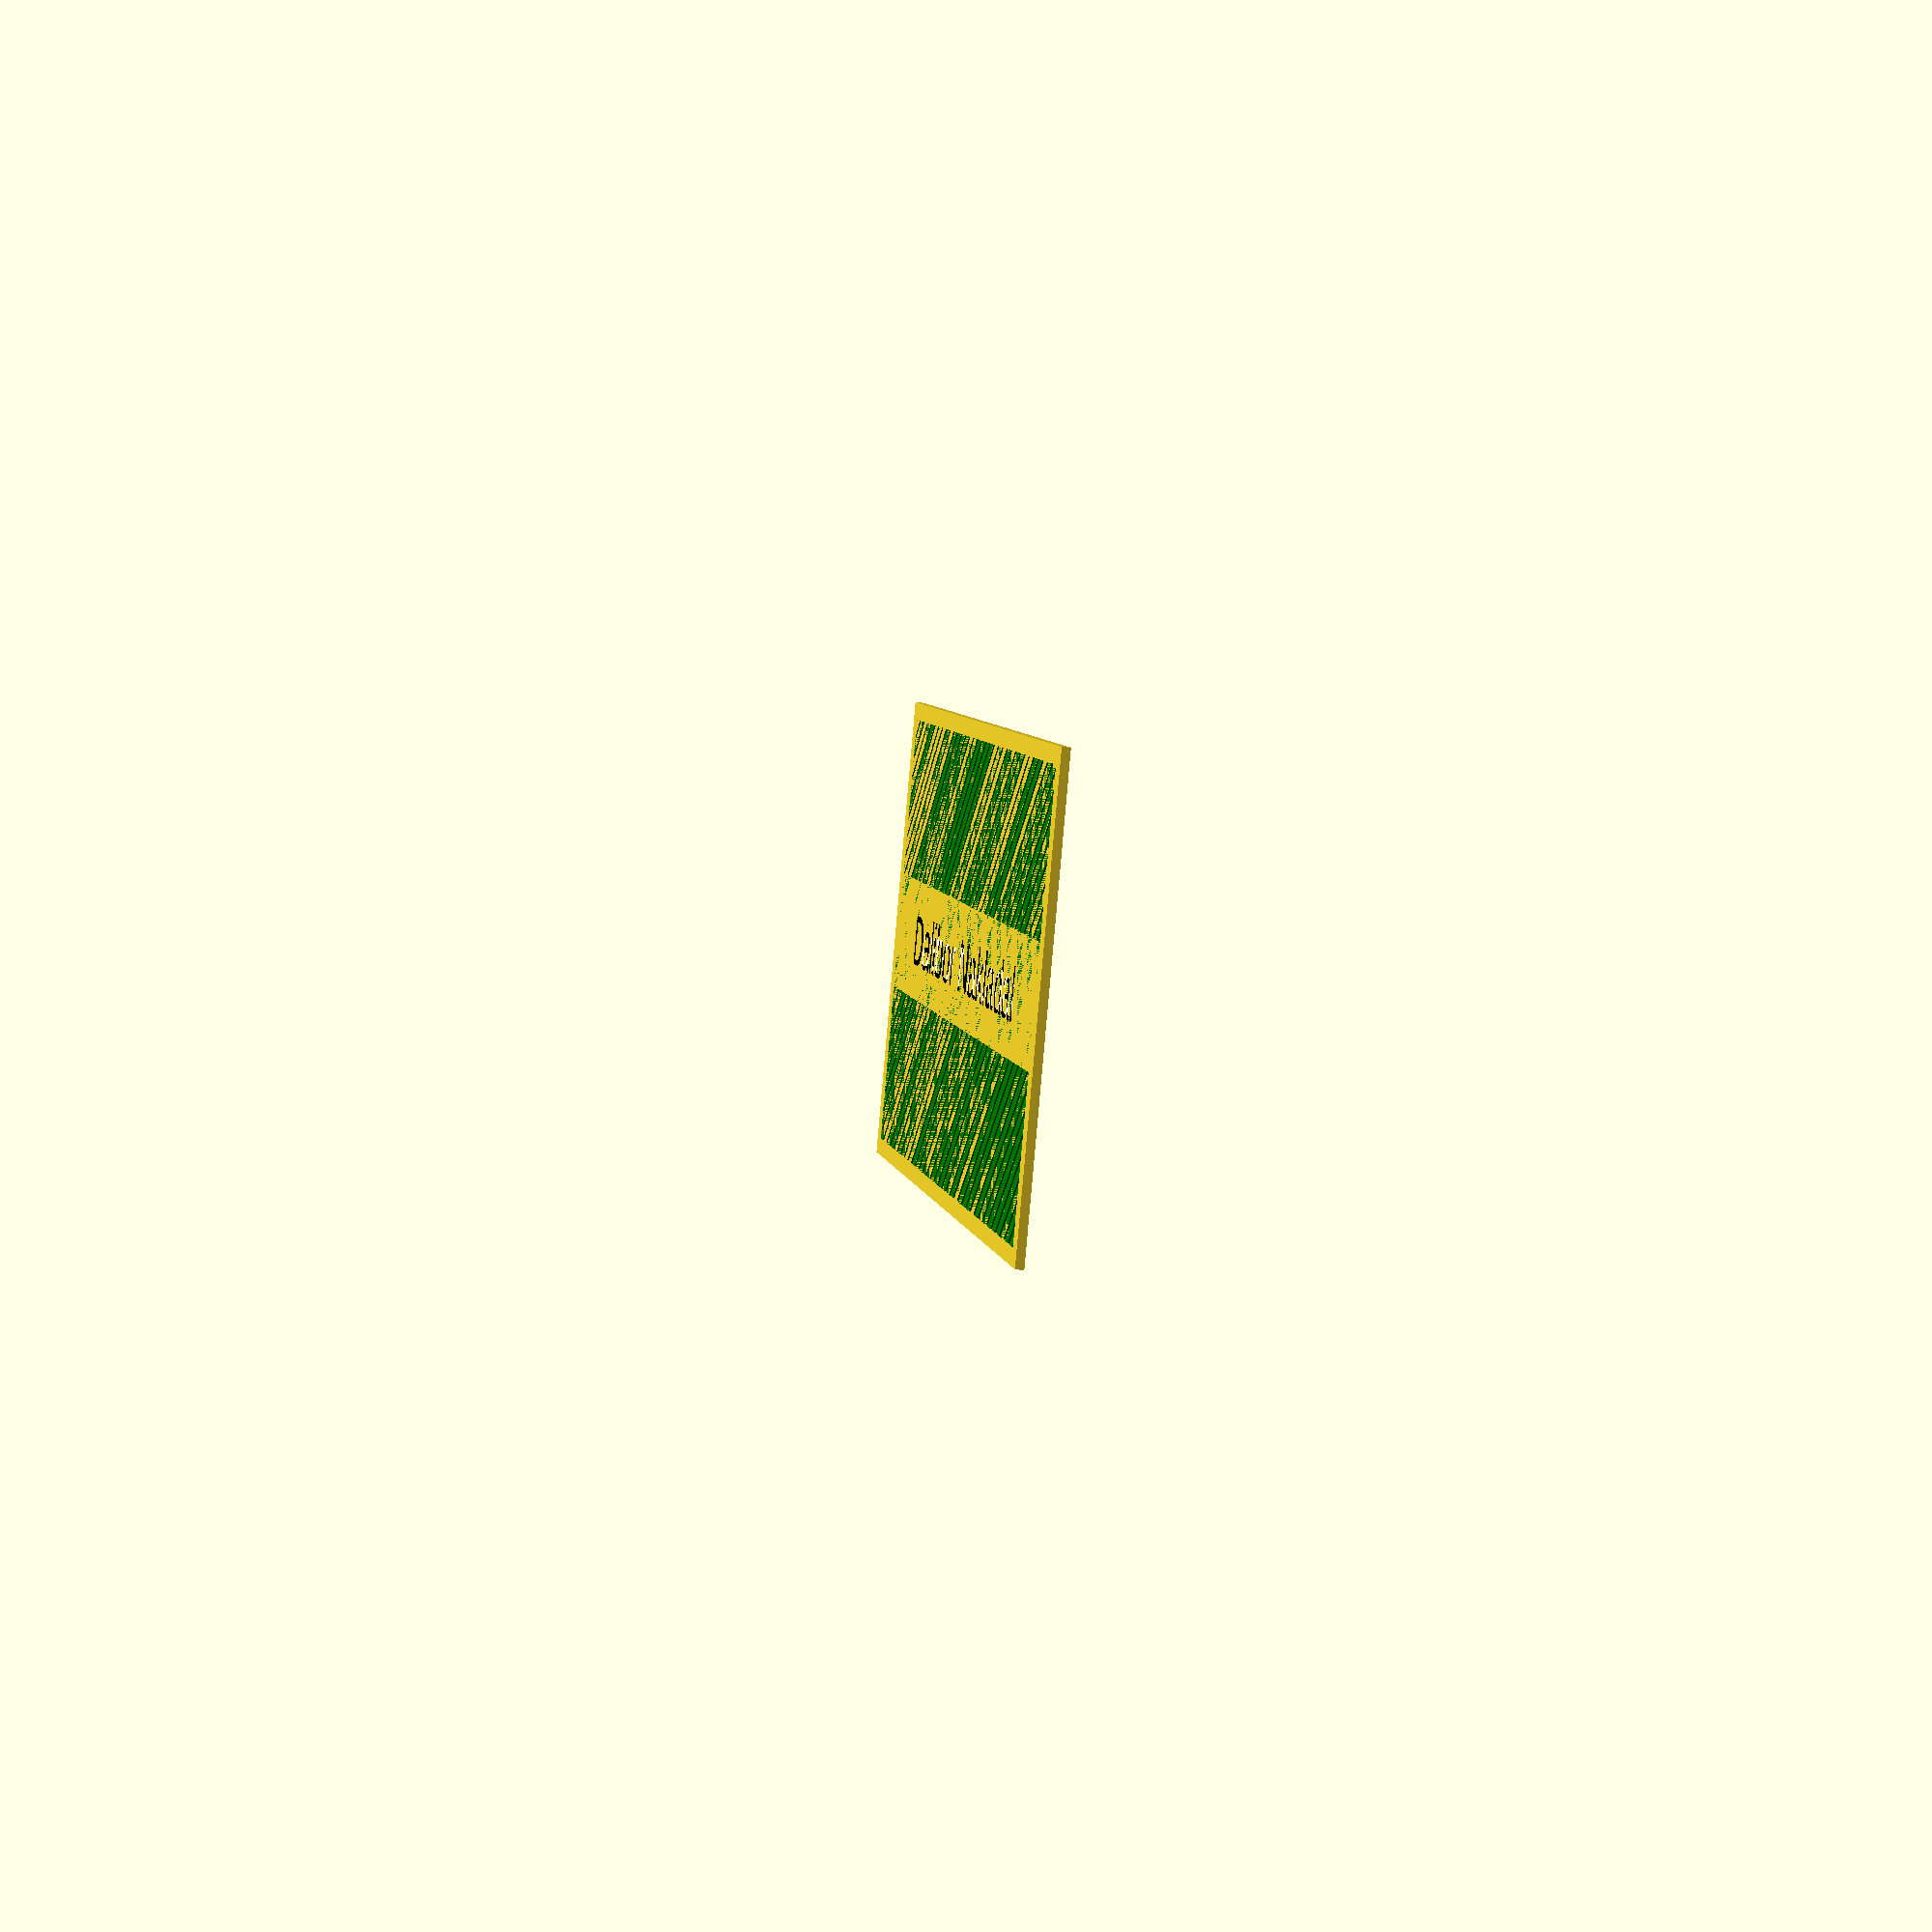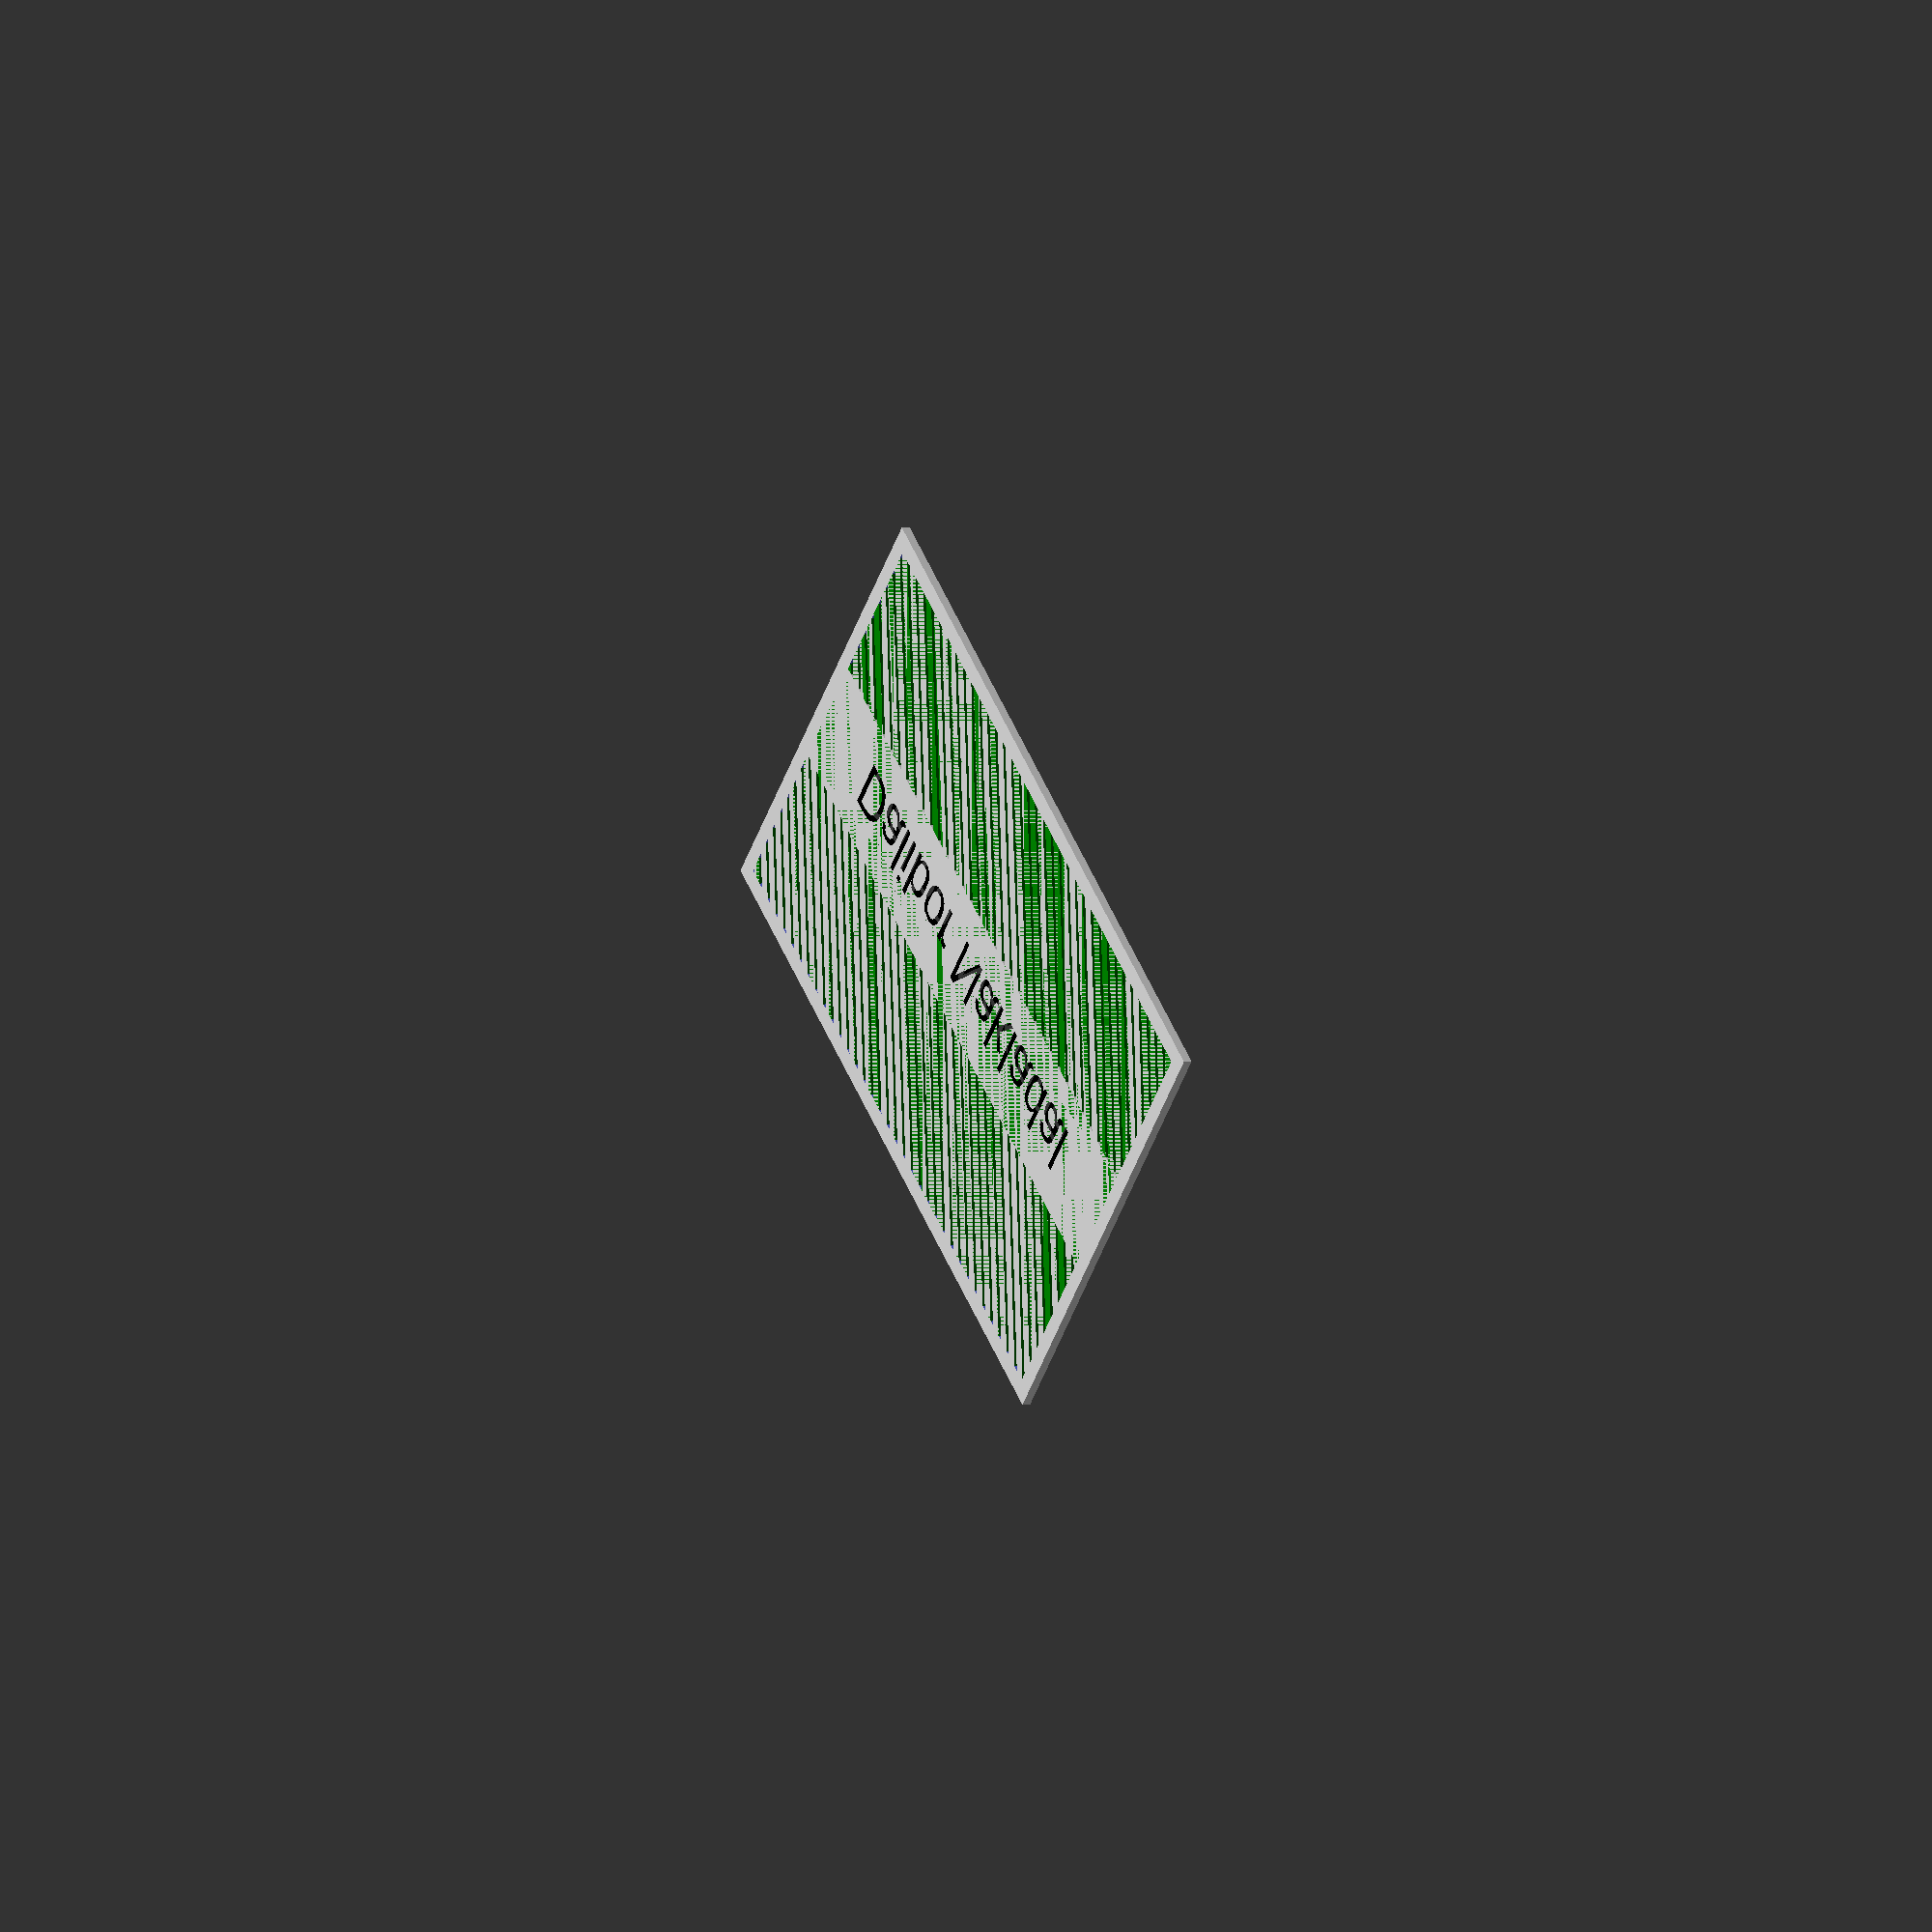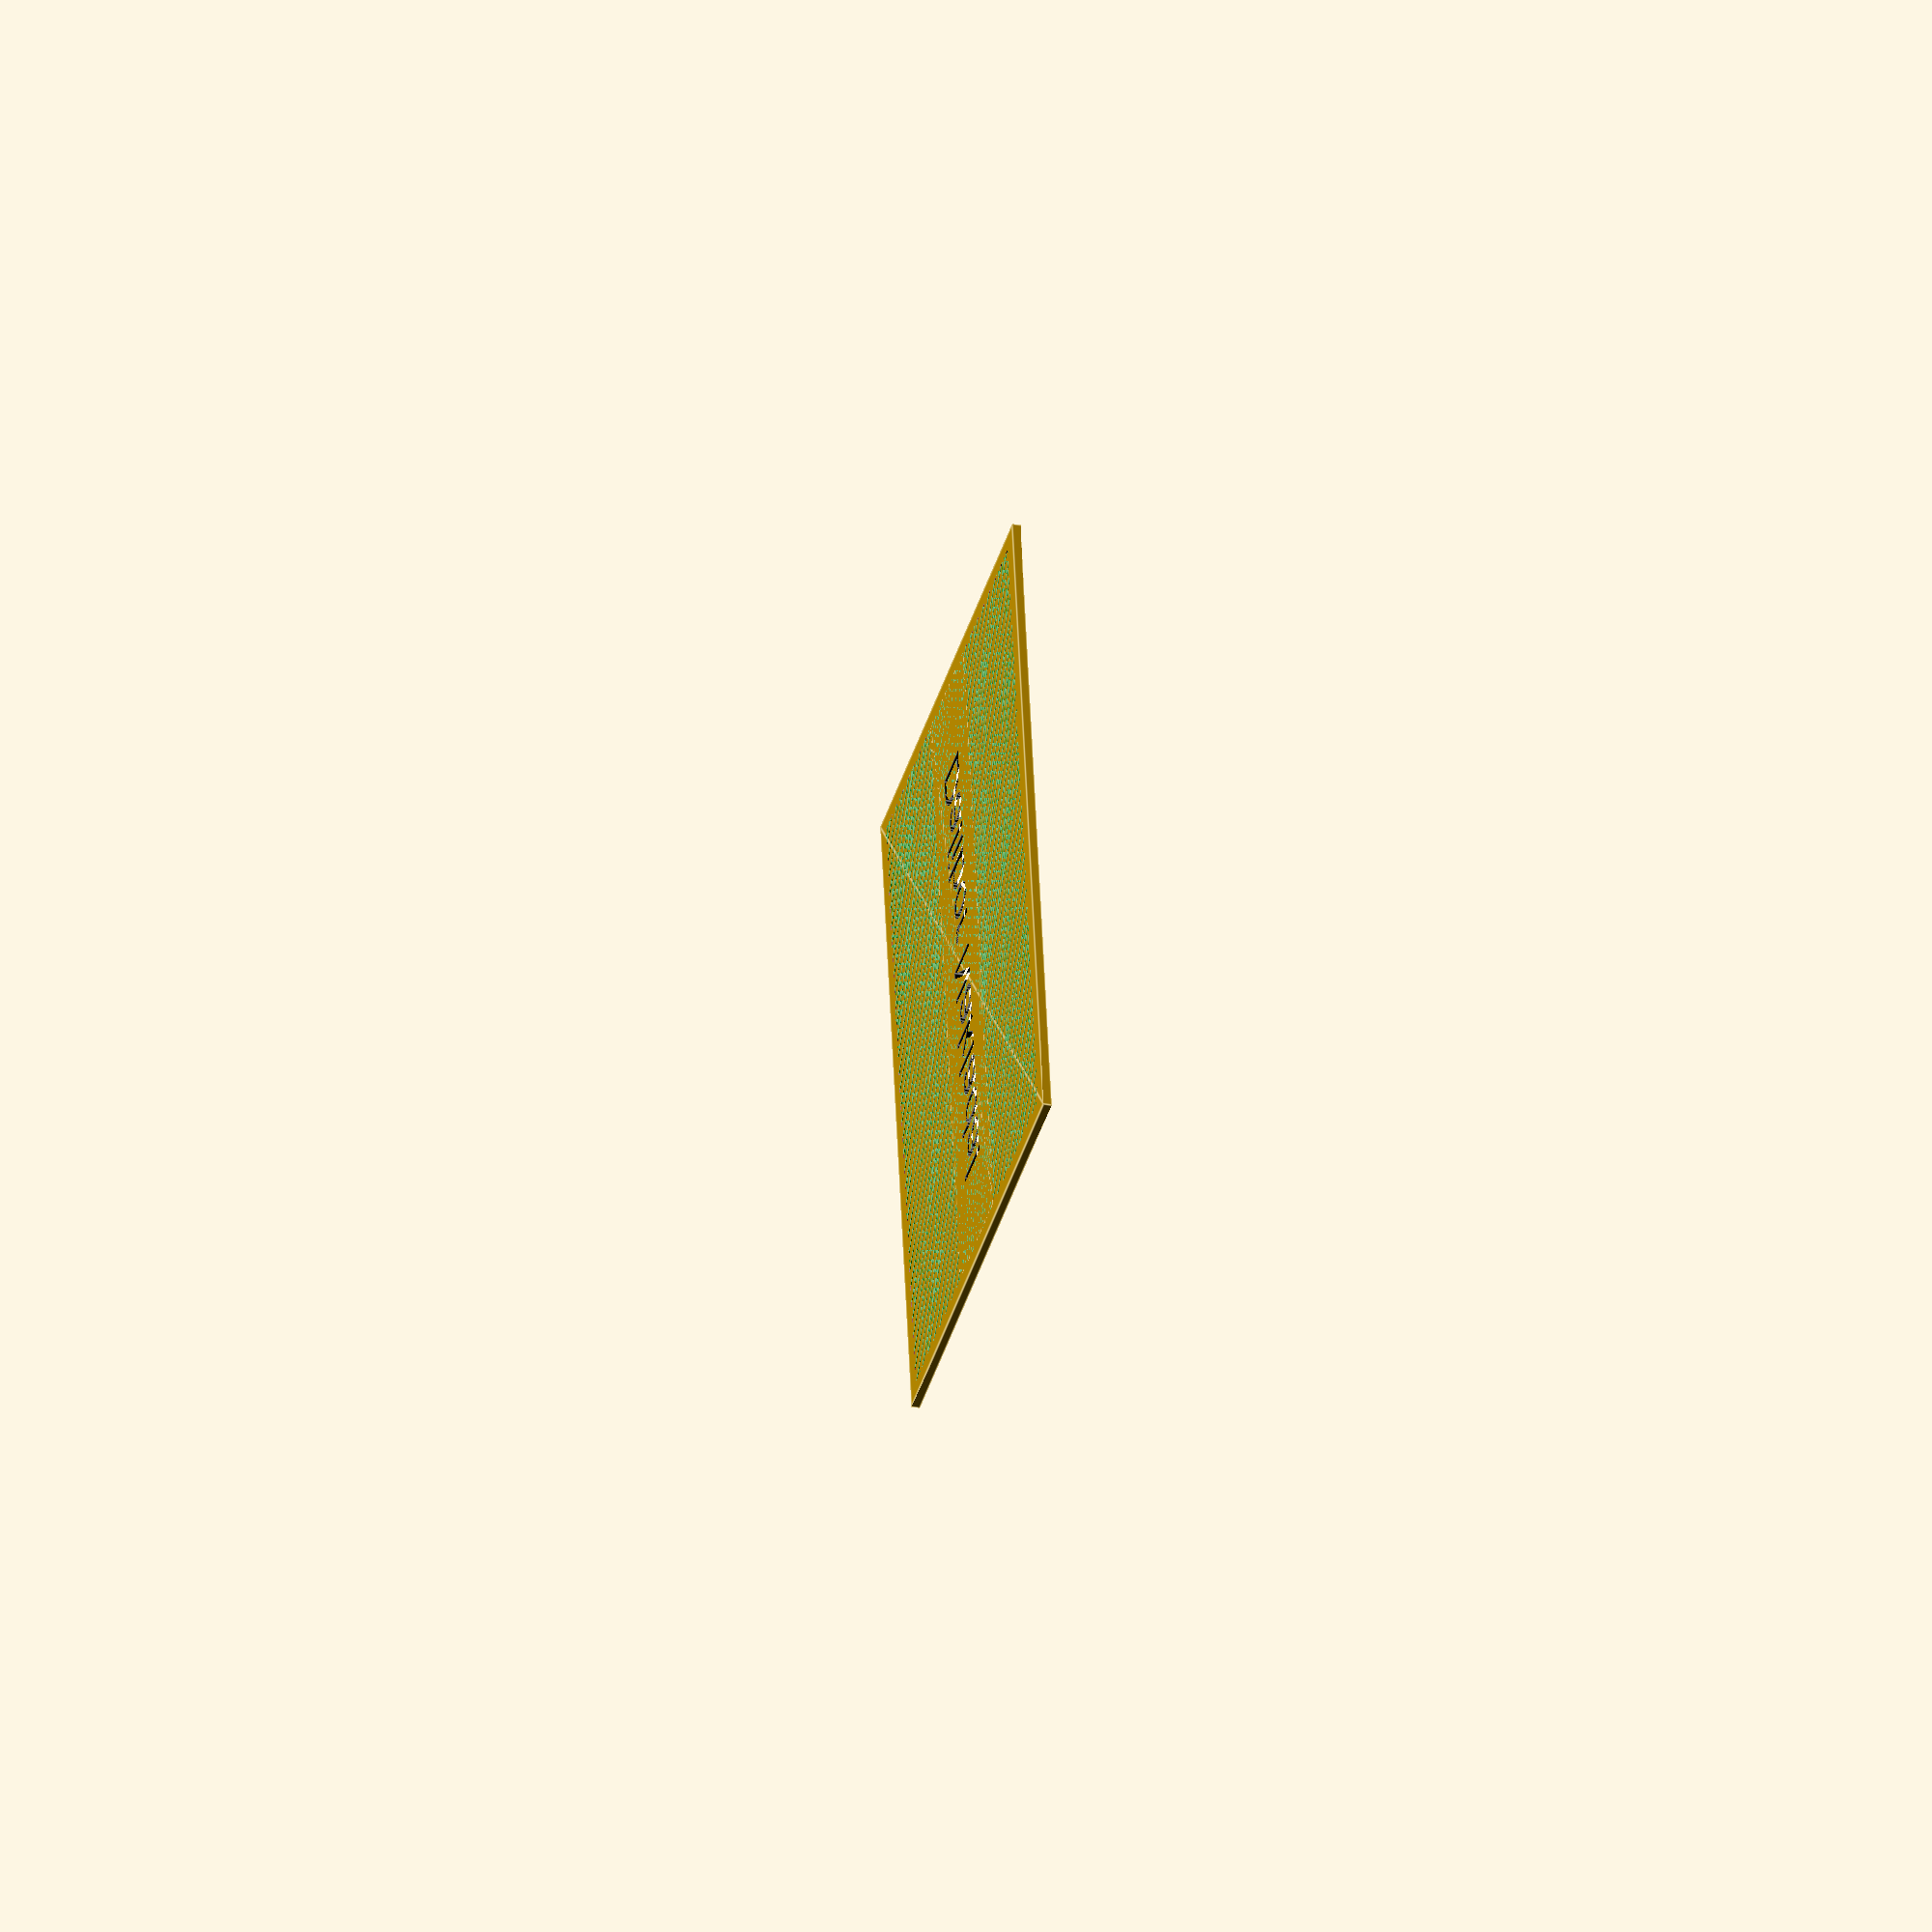
<openscad>
// definitions
x = 85;
y = 55;
thick_card = 2;
thick_grill = 1.2;

// card
module plate() {
    square([x, y], center = true);
}

module rim() {
    union() {
        difference() {
            plate();
            square([x-thick_card*2, y-thick_card*2], center = true);
        }
        square([x-thick_card*2, y/4], center = true);
    }
}

// pattern
module grill() {
    reps = 60;
    for (i = [-reps:2:reps]) {
        color("green")
        translate([thick_grill*i,0,0])
        rotate([0,0,45])
        square([x,thick_grill], center = true);
    }
}

module card() {
    union() {
        rim();
        intersection() {
            plate();
            grill();
        }
    }
}

// text
module txt() {
    color("black")
    translate([0,0,0])
    text("Dalibor Nakladal", size = 6,
    valign = "center", halign = "center");
}

difference() {
    card();
    txt();
}
</openscad>
<views>
elev=19.0 azim=24.8 roll=78.0 proj=p view=solid
elev=355.7 azim=138.5 roll=240.0 proj=o view=solid
elev=31.2 azim=98.7 roll=254.1 proj=o view=edges
</views>
